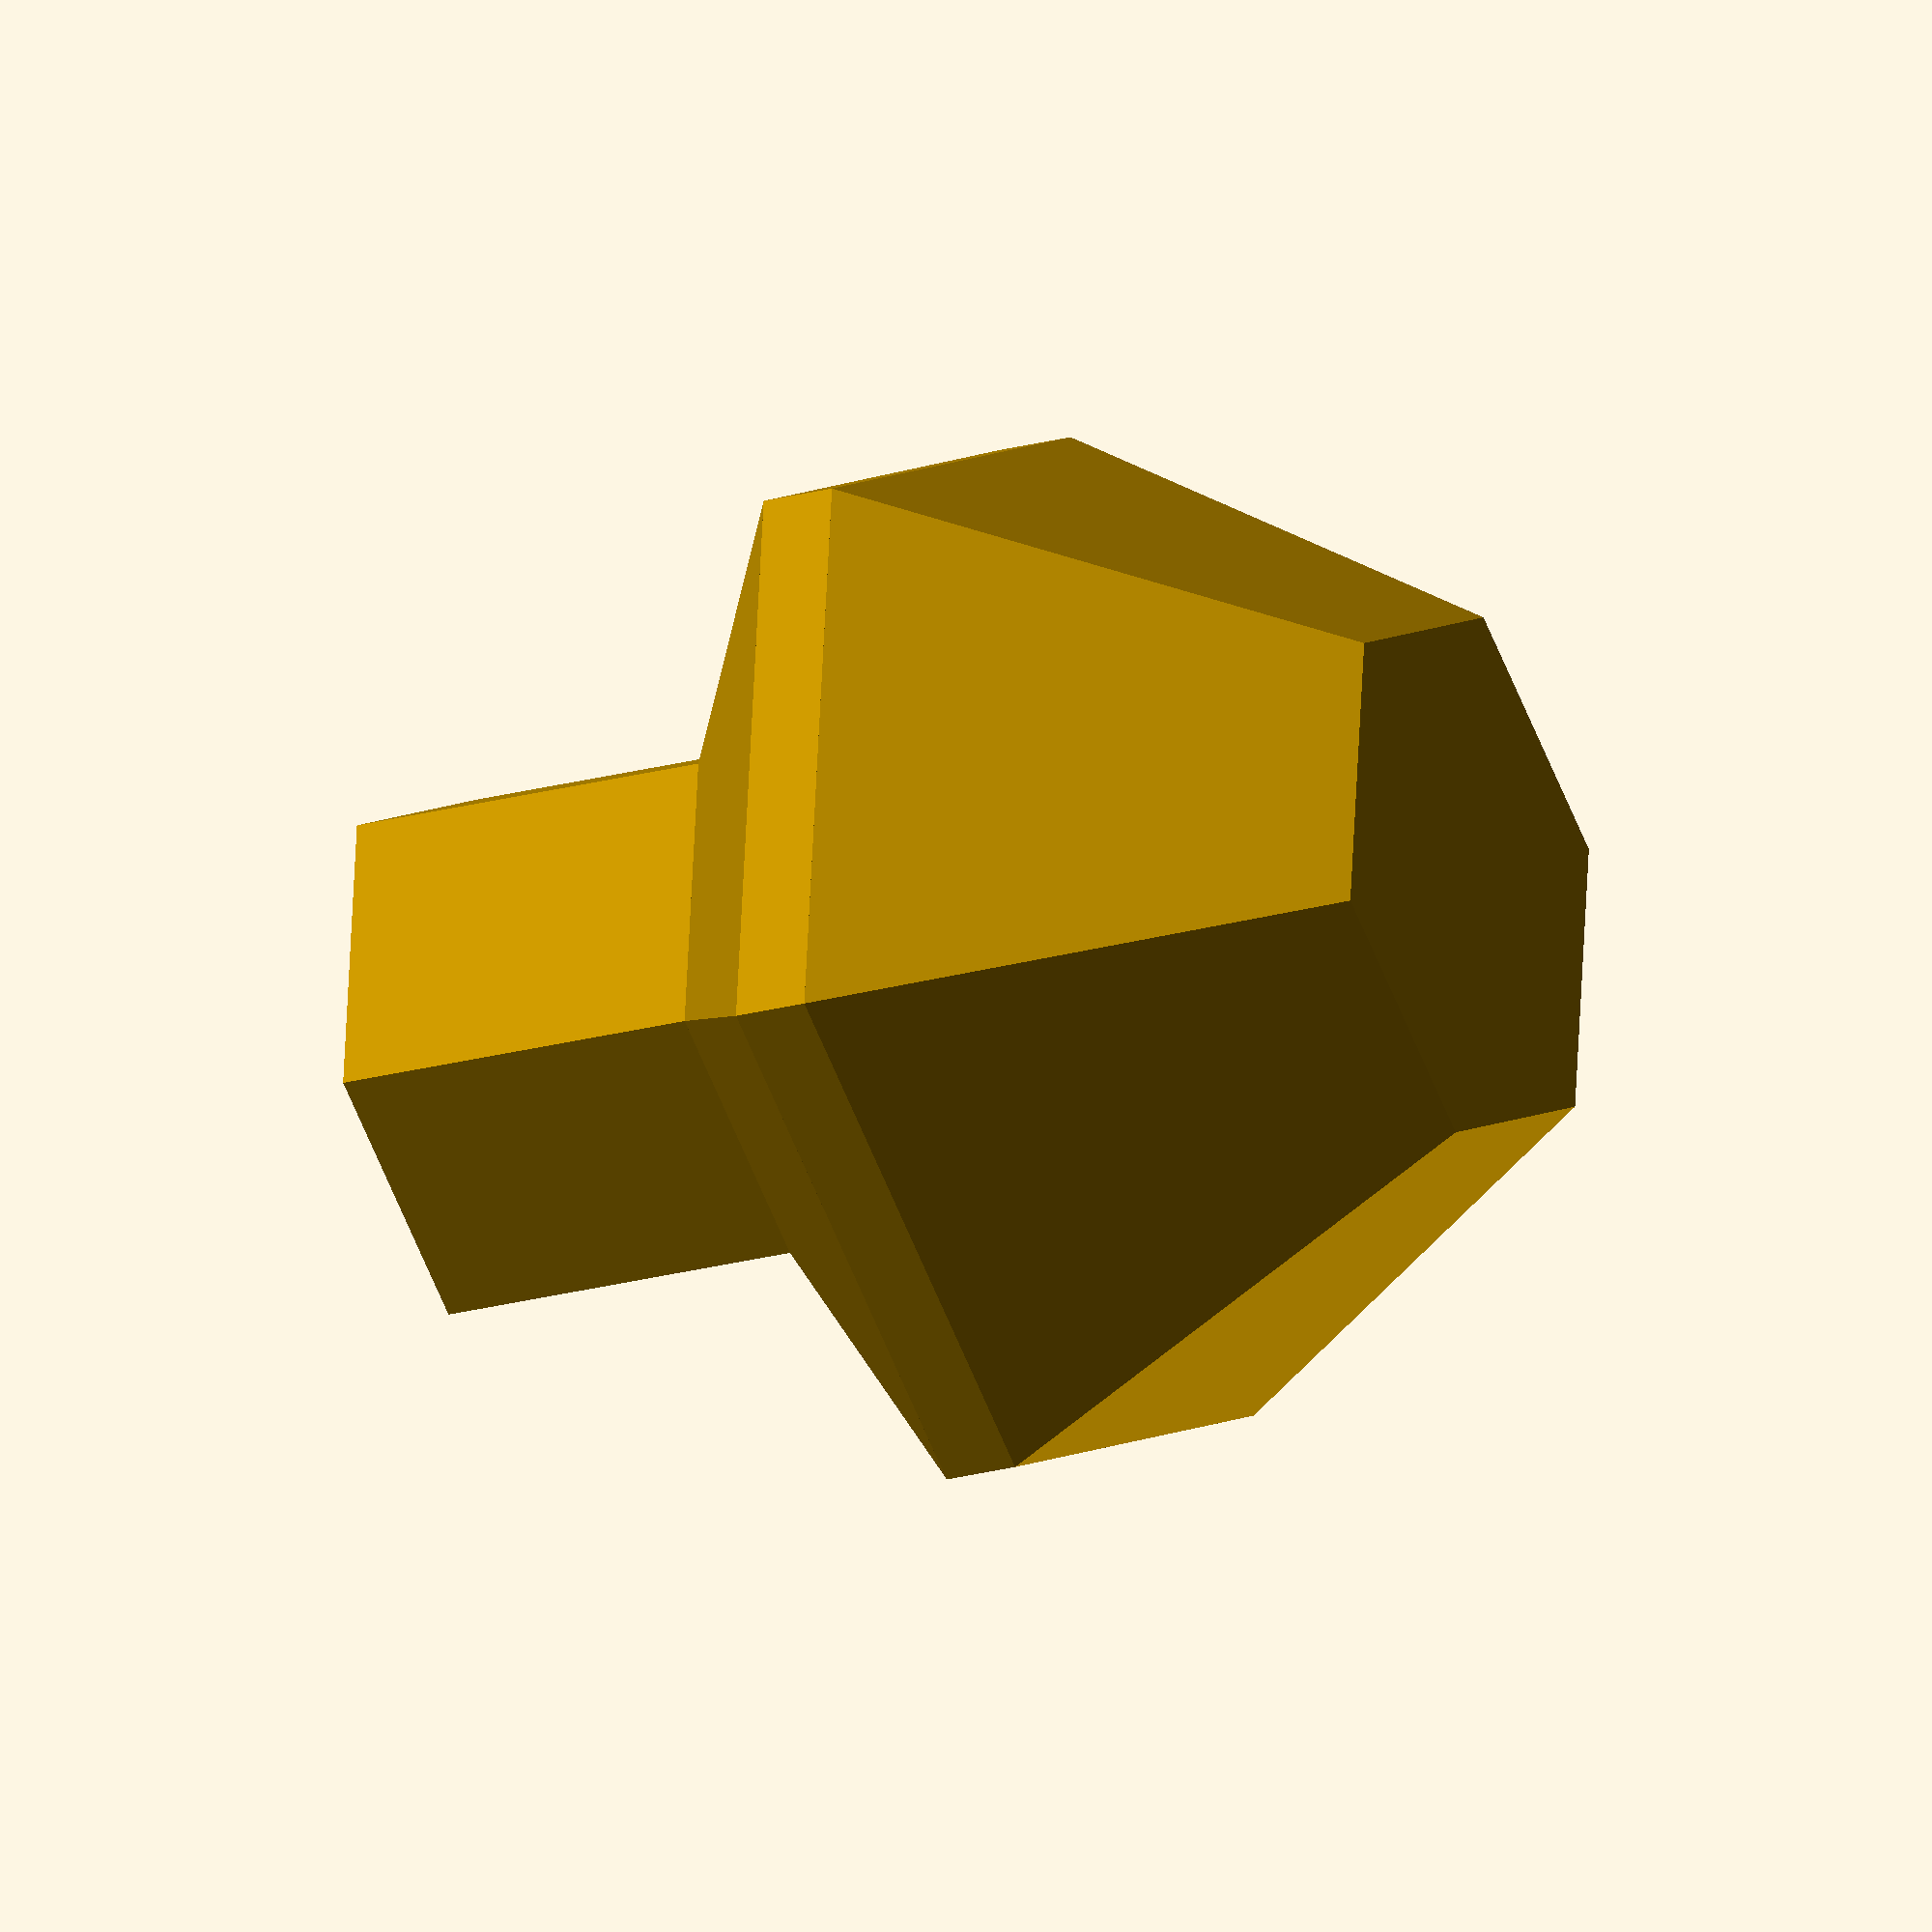
<openscad>
// Example usage of customCylinder.scad
//customCylinder(r1 = 10, r2 = 20, height = 25, $fn=6);
//customCylinder(r1 = 10, r2 = 20, hypotenuse = 30, $fn=6);
//customCylinder(r1 = 10, angle = 90, height = 20, $fn=6);

// params

//stemHeight = 0.75;
//stemRadius= 0.75;
//capRadius = 1.5;
//capScale = 3/4;
//annulusHeight = 0.40;
//baseHeight = 0.75;
//baseRadius = stemRadius*3;
//z_fite = 0.05;
//flatCapRatio=0;
//
////lock array params
//n=3;
//m=3;
//capMulti=4/3;

stem_radius = 0.75;
stem_height = 1.00; //later will be auto calc with tol from head

cap_radius1 = 1.5;
cap_height_1 = 0.5;
cap_height_1_1 = 0.2;

cap_radius2 = 0.75;
cap_height_1_2 = 1.25;
echo("stem");
translate([0,0,0]) customCylinder(r1 = stem_radius, r2 = stem_radius, height = stem_height, $fn=6);
echo("stem-1");
translate([0,0,stem_height]) customCylinder(r1 = stem_radius, r2 = cap_radius1, height = cap_height_1, $fn=6);
echo("1-1");
translate([0,0,stem_height+cap_height_1]) customCylinder(r1 = cap_radius1, r2 = cap_radius1, height = cap_height_1_1, $fn=6);
echo("1-2");
translate([0,0,stem_height+cap_height_1+cap_height_1_1]) customCylinder(r1 = cap_radius1, r2 = cap_radius2, height = cap_height_1_2, $fn=6);

// --------------------------------------------------------------------
// customCylinder allows for the definition of the hypotenuse and angle
// --------------------------------------------------------------------
// Function to calculate height from hypotenuse, r1, and r2
function calculateHeightFromHypotenuse(r1, r2, hypotenuse) = sqrt(hypotenuse^2 - (r2 - r1)^2);

// Function to calculate height from r1, r2, and angle
function calculateHeightFromAngle(r1, r2, angle) = 
    let(norm_angle = angle % 180)
    norm_angle < 90
        ? (r2 - r1) / tan(abs(90 - norm_angle))
        : (r1 - r2) / tan(norm_angle);

// Function to calculate r2 from angle, r1, and height
function calculateR2FromAngle(angle, r1, height) = 
    let(norm_angle = angle % 90)
    angle < 90
        ? r1 + (tan(abs(90 - norm_angle)) * height)  // Increase r2 for angles less than 90
        : r1 - (tan(norm_angle) * height);  // Decrease r2 for angles between 90 and 180

// Function to calculate angle from r1, r2, and height
function calculateAngleFromDimensions(r1, r2, height) =
    r2 > r1
        ? 90 - atan(abs(r2 - r1) / height)
        : 90 + atan(abs(r1 - r2) / height);

// Custom cylinder function
module customCylinder(r1, r2 = undef, height = undef, hypotenuse = undef, angle = undef, $fn=$fn) {
    local_angle = angle;
  
    if (hypotenuse != undef && r2 != undef && height == undef) {
        // Height is calculated from hypotenuse
        local_height = calculateHeightFromHypotenuse(r1, r2, hypotenuse);
        local_angle = local_angle != undef ? local_angle : calculateAngleFromDimensions(r1, r2, local_height);
        echo("Final parameters: height = ", local_height, ", r1 = ", r1, ", r2 = ", r2, ", angle = ", local_angle);
        cylinder(h = local_height, r1 = r1, r2 = r2, $fn=$fn);
    } 
    else if (angle != undef && height != undef && r2 == undef) {
        // r2 is calculated from angle
        local_r2 = calculateR2FromAngle(angle, r1, height);
        echo("Final parameters: height = ", height, ", r1 = ", r1, ", r2 = ", local_r2, ", angle = ", angle);
        cylinder(h = height, r1 = r1, r2 = local_r2, $fn=$fn);
    }
    else if (height != undef && r1 != undef && r2 != undef) {
        // All parameters are defined, create the cylinder
        local_angle = local_angle != undef ? local_angle : calculateAngleFromDimensions(r1, r2, height);
        echo("Final parameters: height = ", height, ", r1 = ", r1, ", r2 = ", r2, ", angle = ", local_angle);
        cylinder(h = height, r1 = r1, r2 = r2, $fn=$fn);
    }
    else {
        echo("Error: Insufficient parameters to define the cylinder.");
    }
}
</openscad>
<views>
elev=200.8 azim=96.1 roll=243.0 proj=o view=solid
</views>
